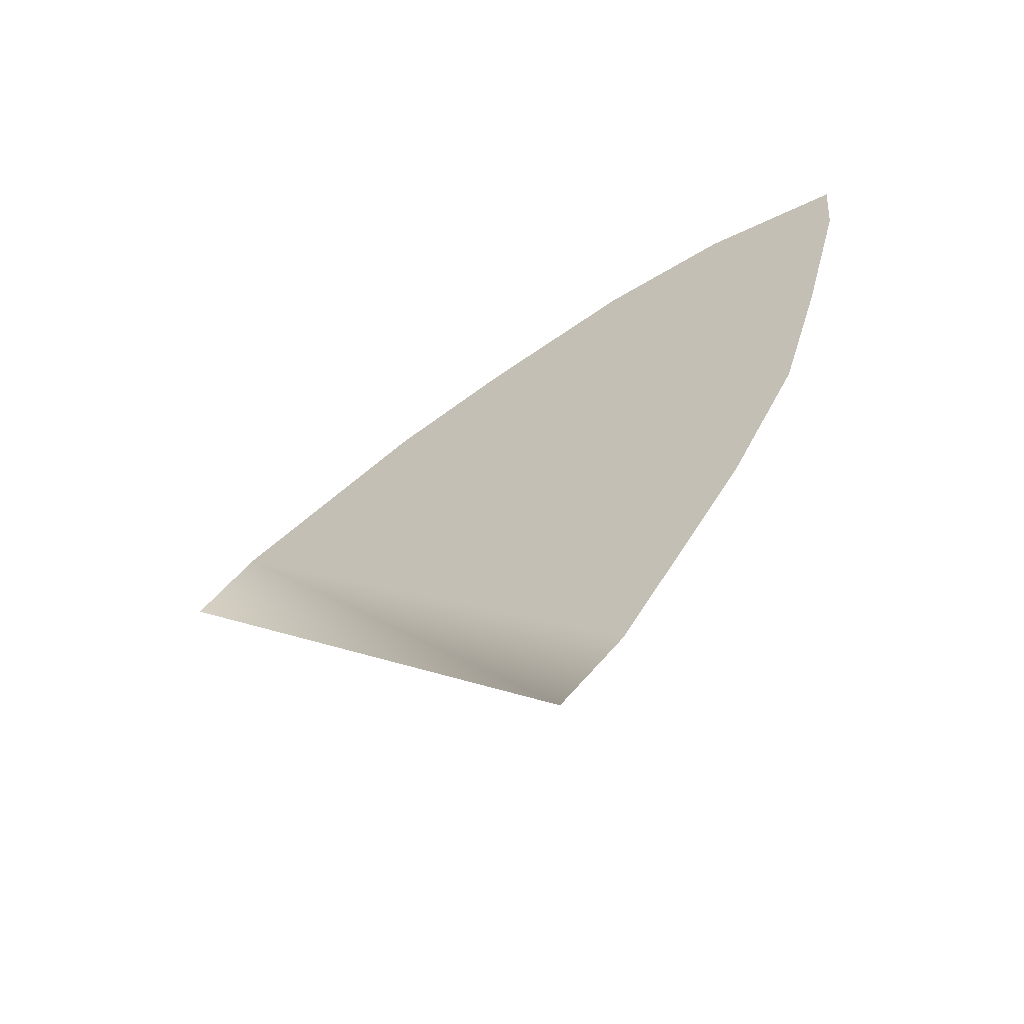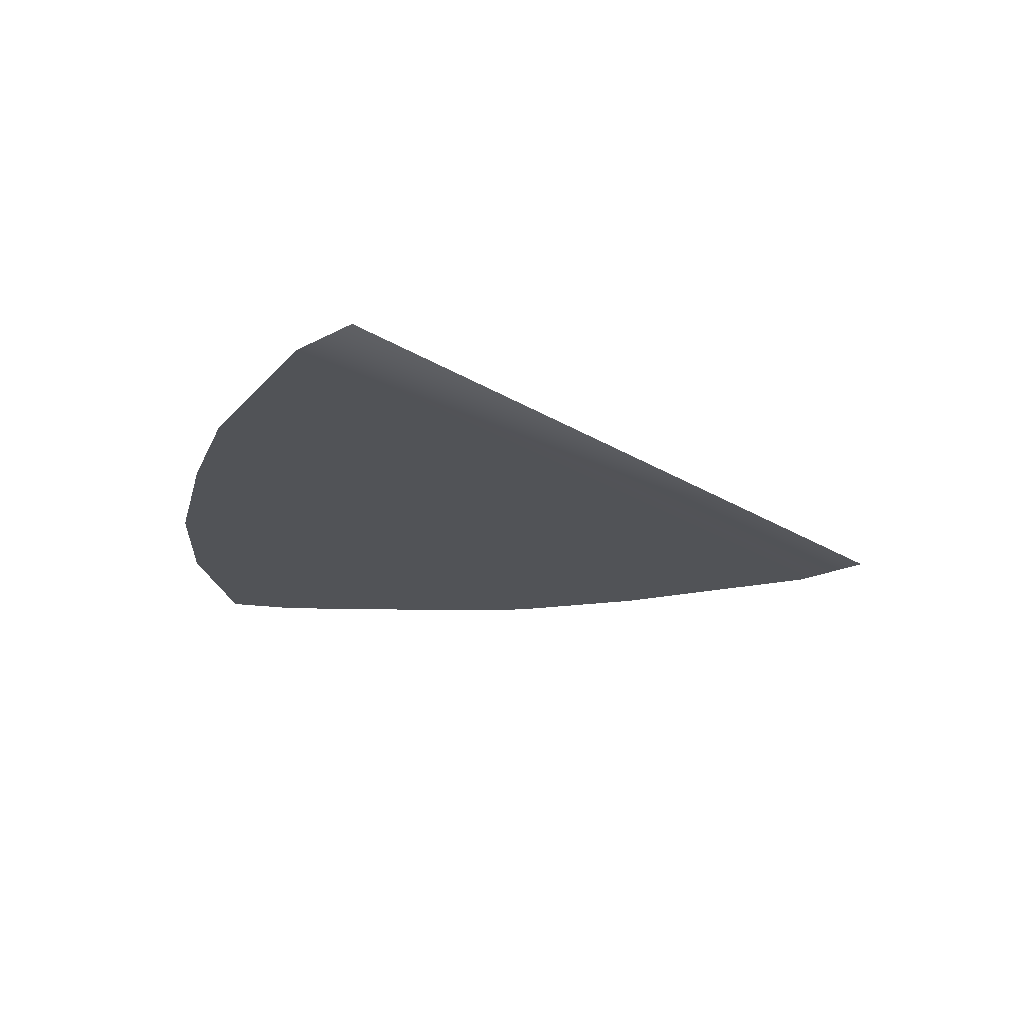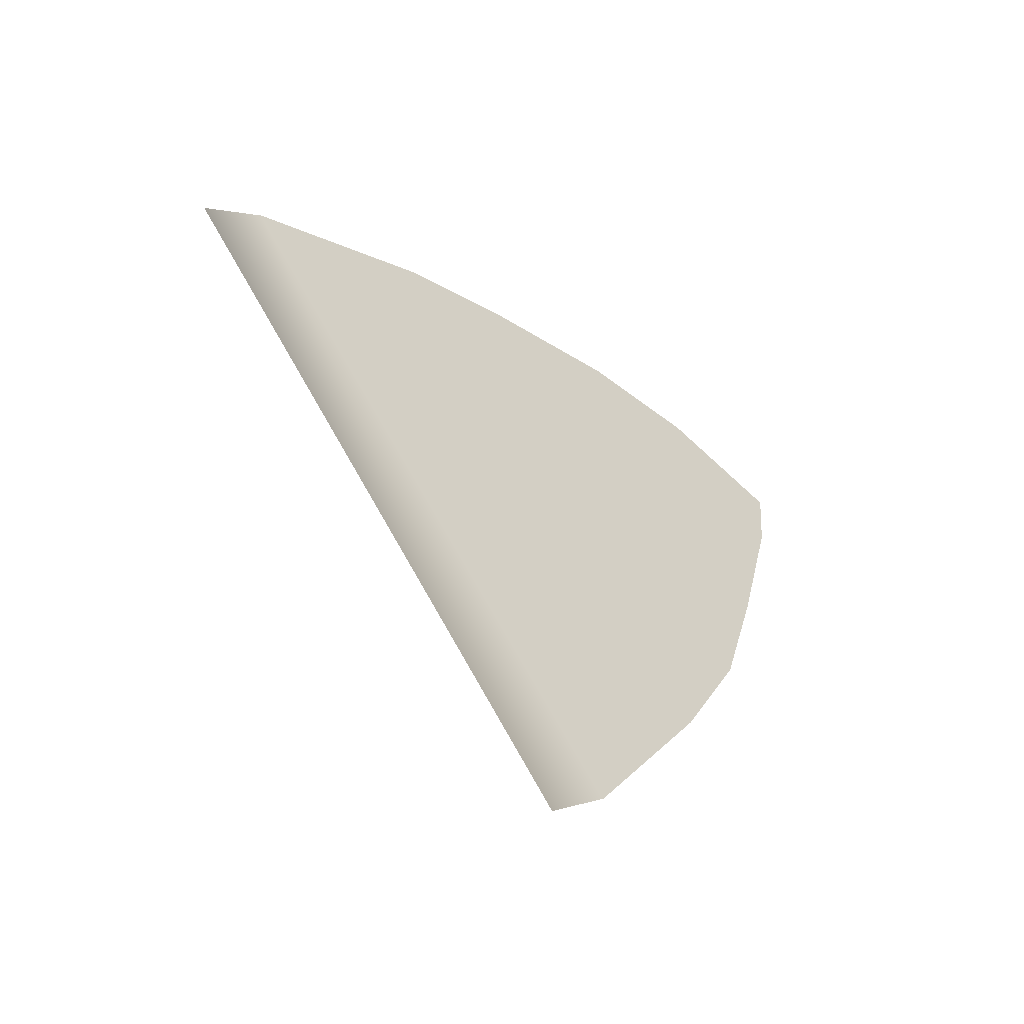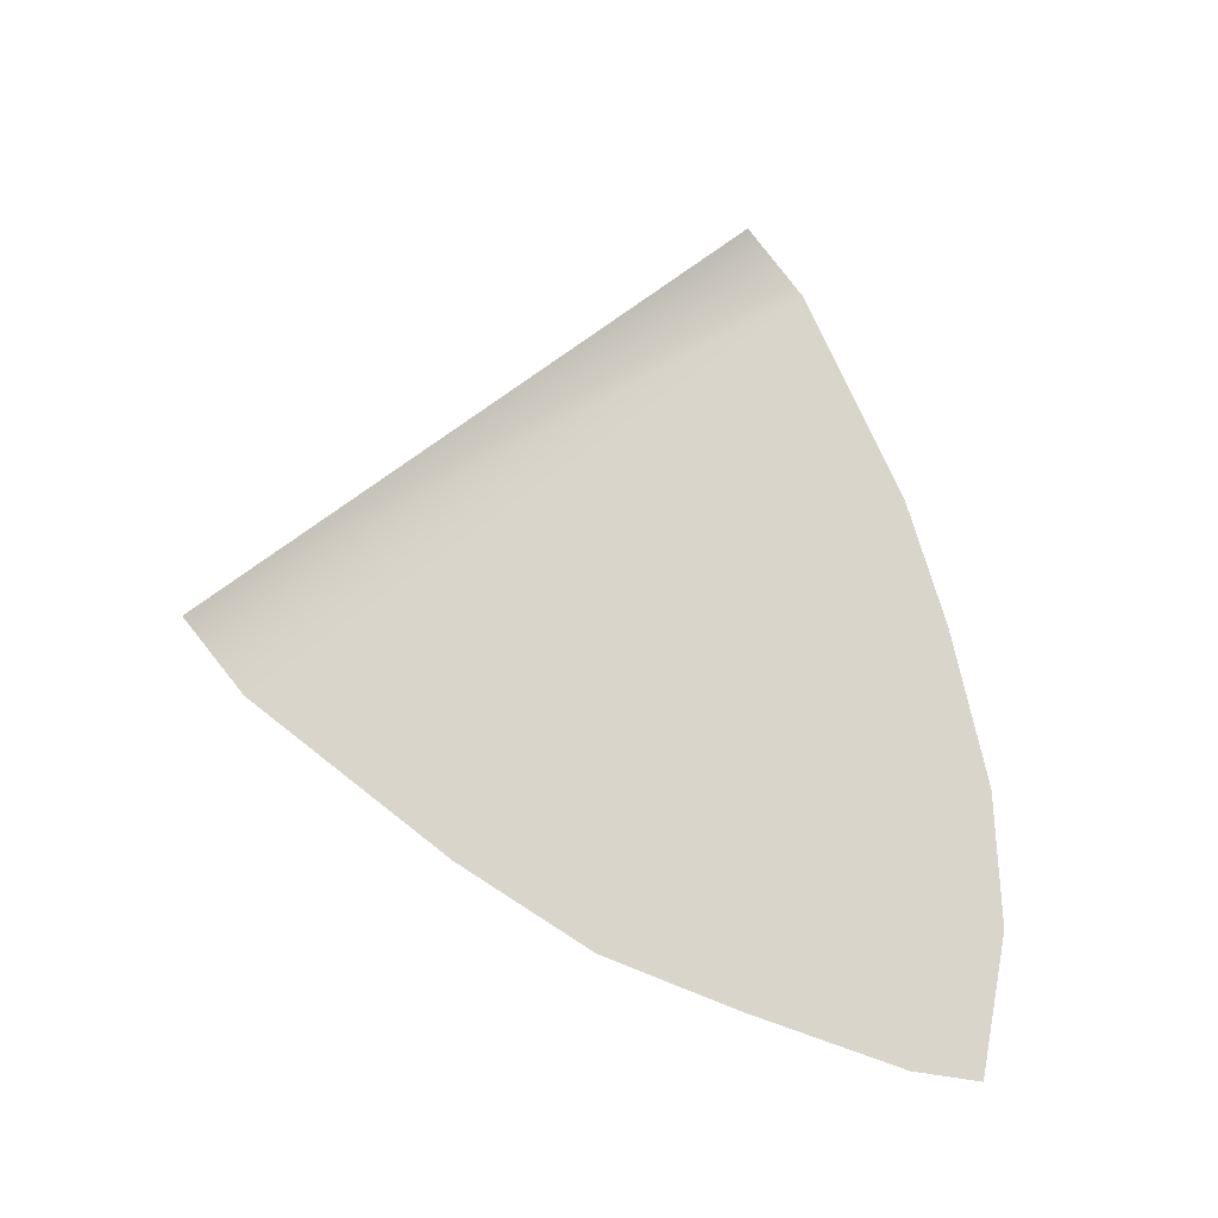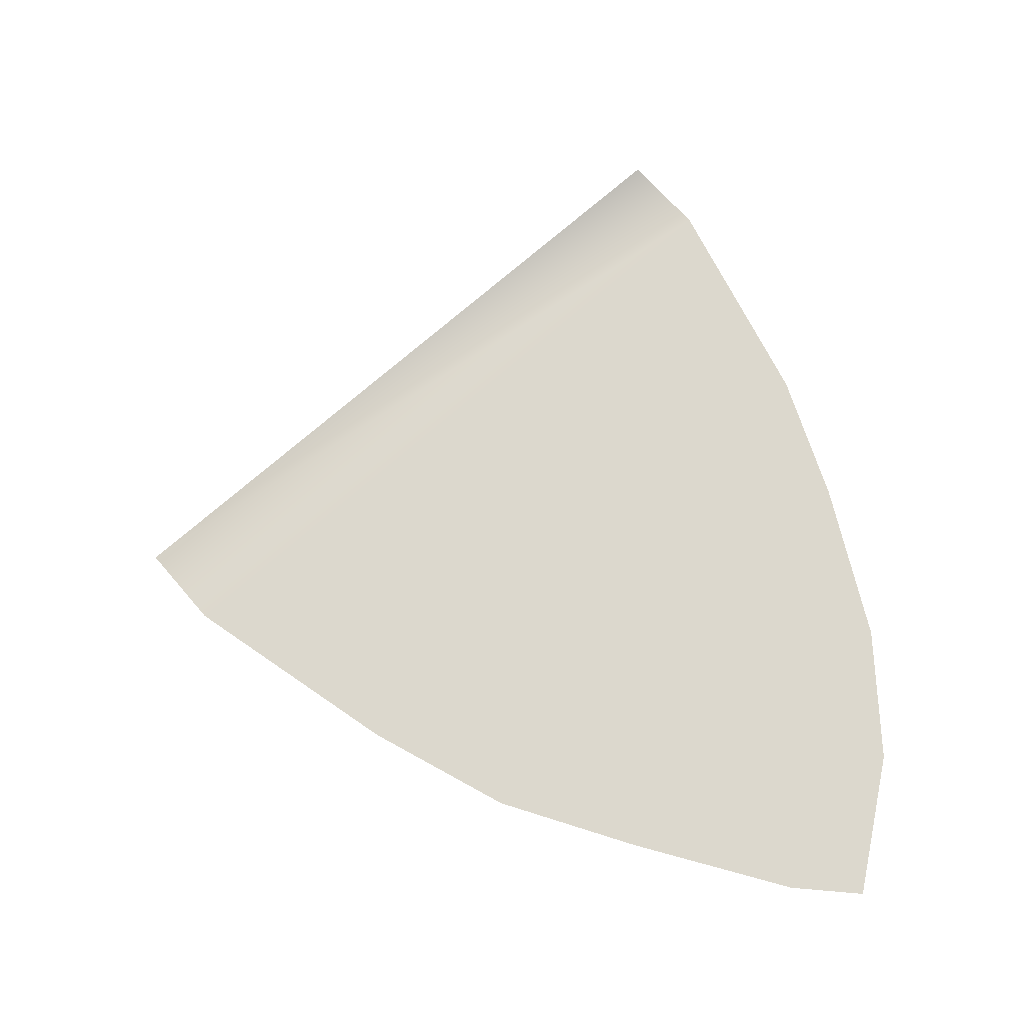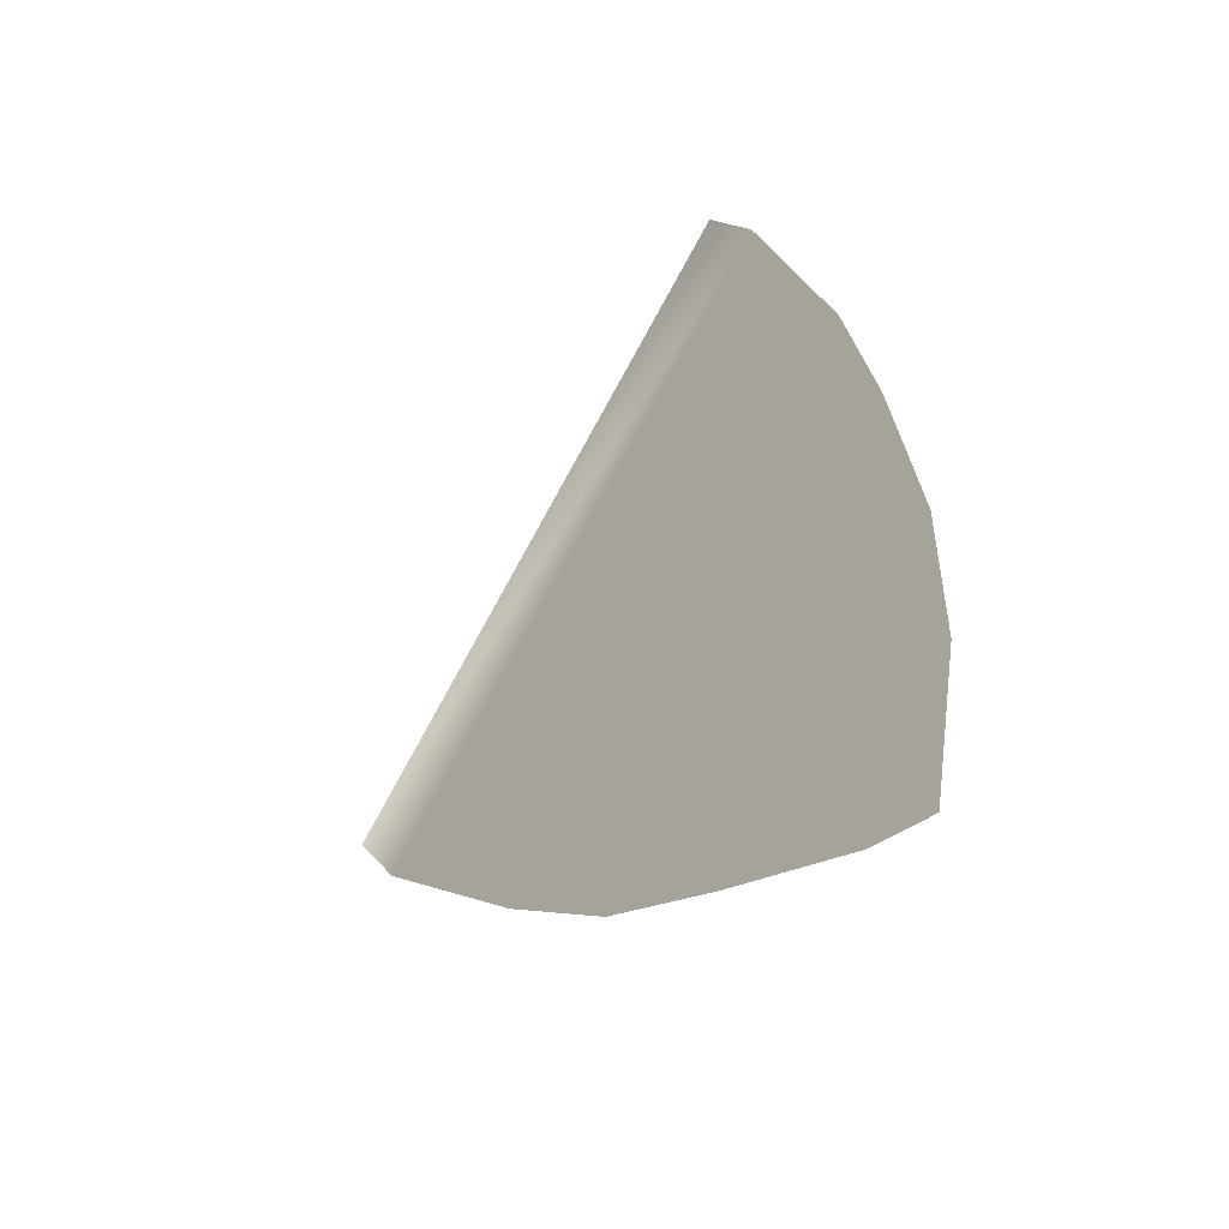
<metadata>
{"format":"obj","ext":"obj","renderer":"f3d","projection":"perspective","resolution":1024,"background":"white","views":[{"elev":-60.8,"azim":120.7,"up":"+Y"},{"elev":68.0,"azim":-83.7,"up":"+Z"},{"elev":-51.0,"azim":48.3,"up":"+Y"},{"elev":-18.7,"azim":71.3,"up":"+Z"},{"elev":-18.1,"azim":91.7,"up":"+Z"},{"elev":-40.0,"azim":139.9,"up":"+Z"}]}
</metadata>
<code>
o Handle1
v -0.05152 0.5838 -1.107
v -0.05152 0.6402 -1.111
v -0.05152 0.6629 -1.002
v -0.05152 0.64 -1.112
v -0.05152 0.4603 -1.072
v -0.05152 0.6584 -0.8988
v -0.05152 0.6296 -0.7764
v -0.05152 0.3538 -1.038
v -0.05152 0.2526 -0.9817
v -0.05152 0.598 -0.6783
v -0.05152 0.1064 -0.8801
v -0.05152 0.5195 -0.5219
v -0.05152 0.06248 -0.8289
v -0.05152 0.475 -0.4712
f 1 2 3
f 2 1 4
f 3 5 1
f 5 3 6
f 7 5 6
f 5 7 8
f 7 9 8
f 9 7 10
f 10 11 9
f 11 10 12
f 12 13 11
f 13 12 14

</code>
